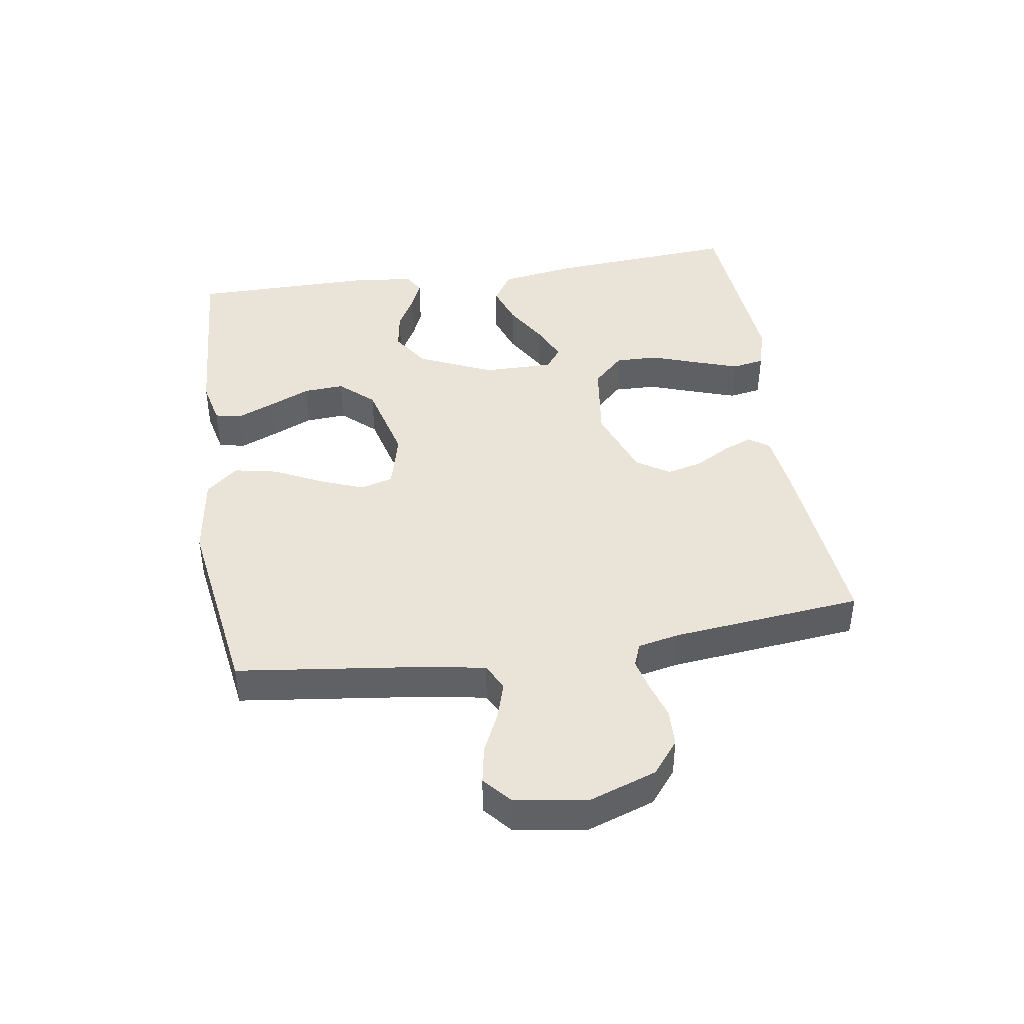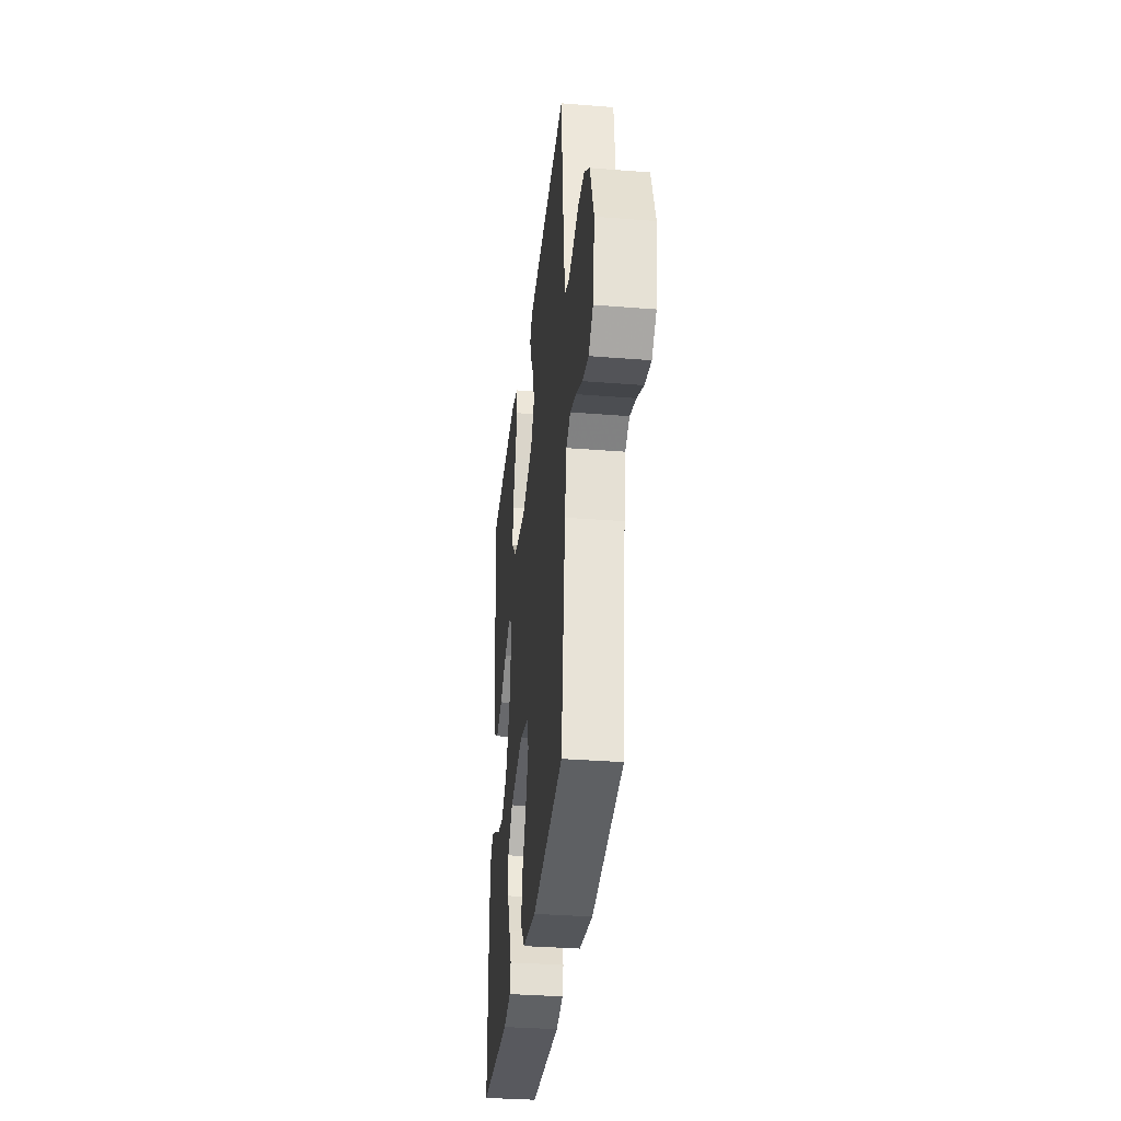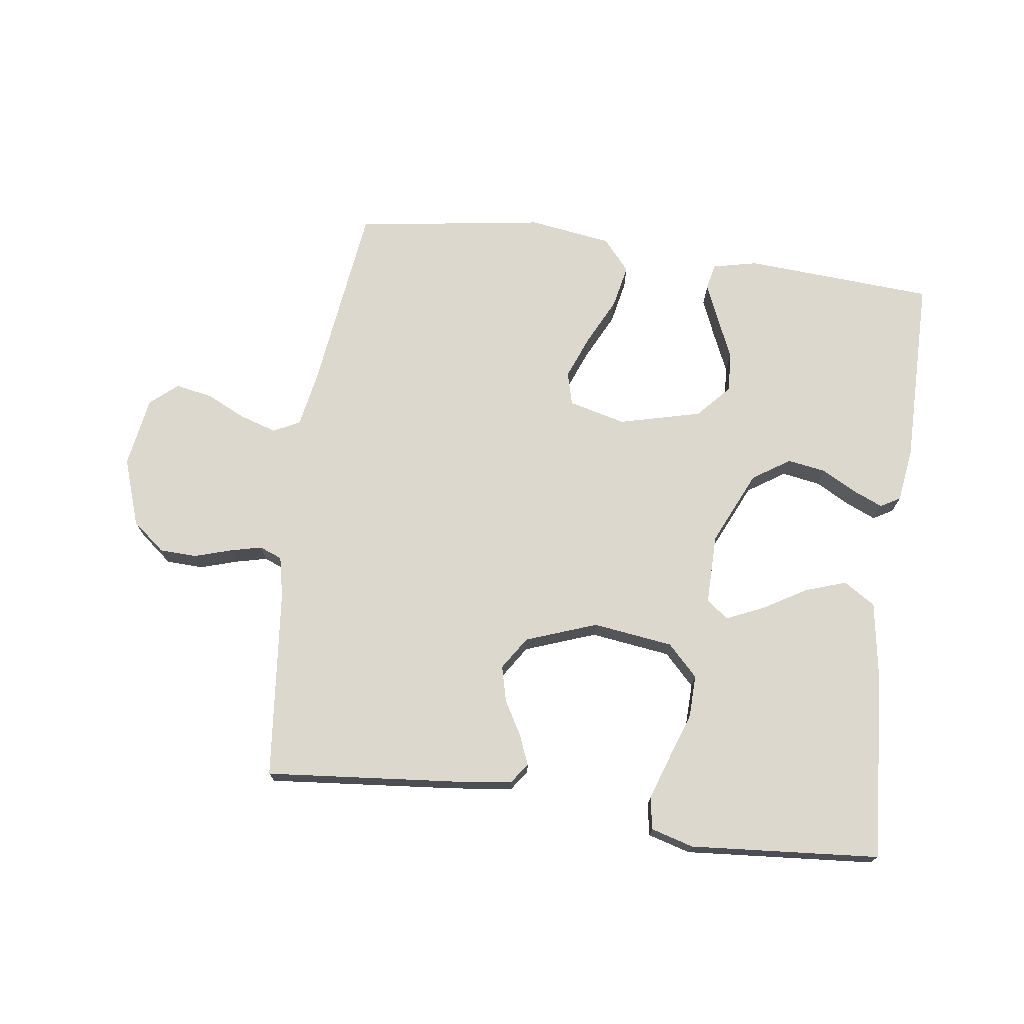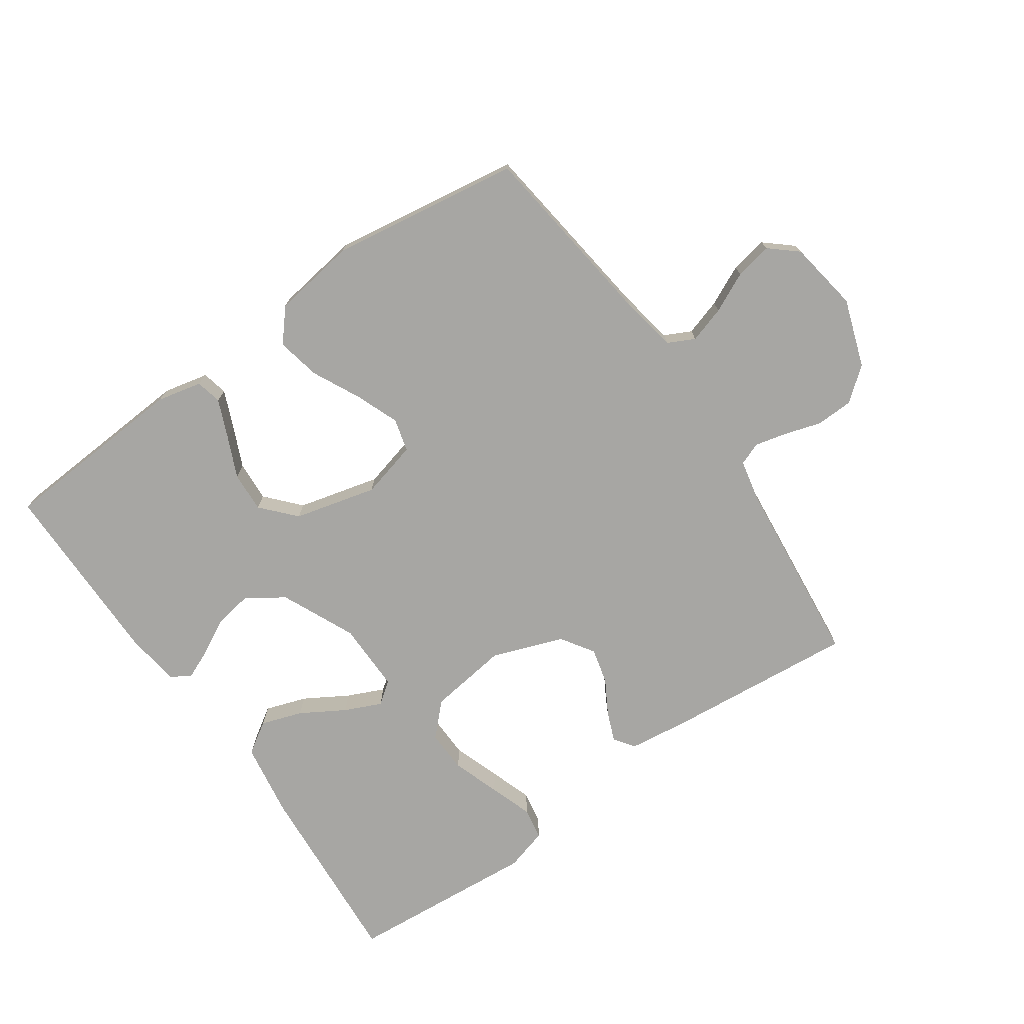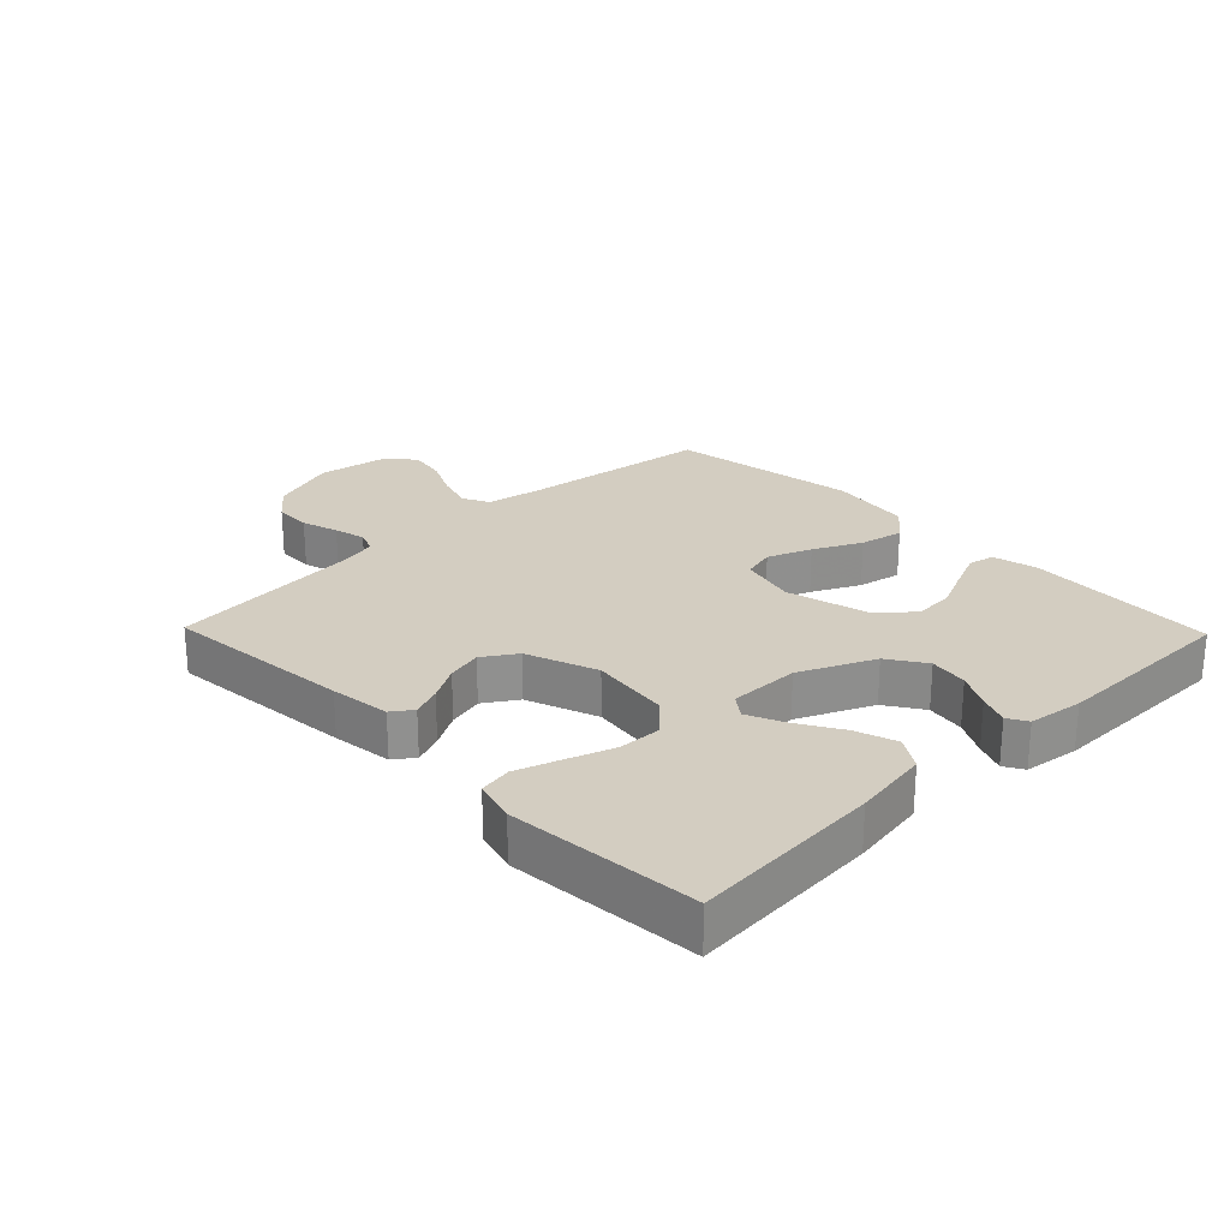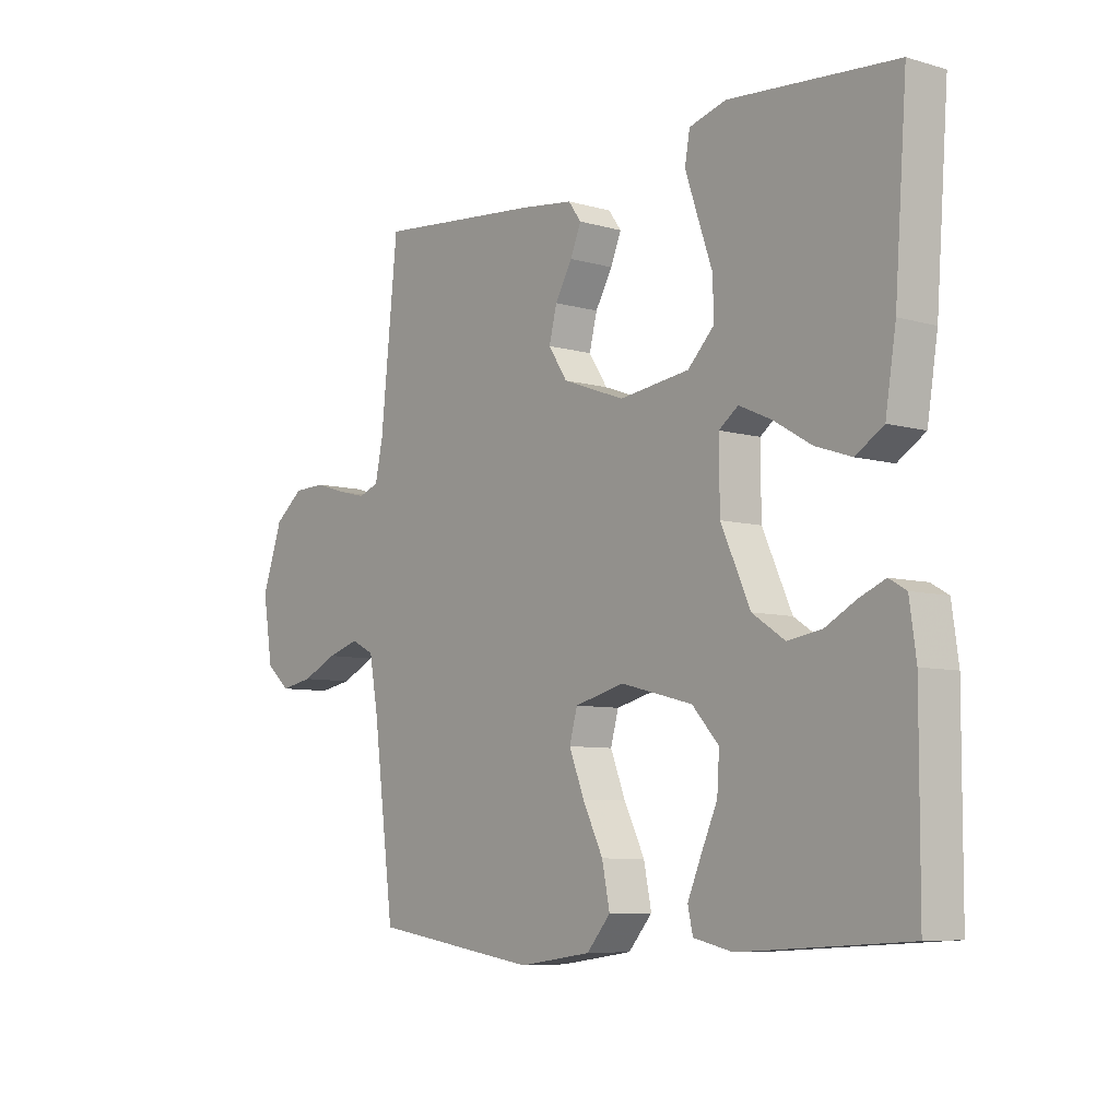
<metadata>
{"format":"obj","ext":"obj","renderer":"f3d","projection":"perspective","resolution":1024,"background":"white","views":[{"elev":42.8,"azim":-98.8,"up":"+Y"},{"elev":-33.9,"azim":-96.2,"up":"+Z"},{"elev":72.6,"azim":7.8,"up":"+Y"},{"elev":-74.1,"azim":-145.1,"up":"+Y"},{"elev":24.8,"azim":45.9,"up":"+Y"},{"elev":-7.3,"azim":50.7,"up":"+Z"}]}
</metadata>
<code>
v 0.5 0.07 -0.5
v 0.2 0.07 -0.519
v 0.129 0.07 -0.503
v 0.12 0.07 -0.462
v 0.145 0.07 -0.403
v 0.174 0.07 -0.338
v 0.178 0.07 -0.274
v 0.13 0.07 -0.221
v 0 0.07 -0.188
v -0.09 0.07 -0.211
v -0.104 0.07 -0.263
v -0.077 0.07 -0.332
v -0.04 0.07 -0.407
v -0.026 0.07 -0.476
v -0.069 0.07 -0.526
v -0.2 0.07 -0.545
v -0.5 0.07 -0.5
v -0.538 0.07 -0.2
v -0.554 0.07 -0.111
v -0.596 0.07 -0.09
v -0.654 0.07 -0.108
v -0.717 0.07 -0.138
v -0.776 0.07 -0.149
v -0.819 0.07 -0.112
v -0.837 0.07 0
v -0.8 0.07 0.107
v -0.748 0.07 0.149
v -0.689 0.07 0.151
v -0.631 0.07 0.133
v -0.581 0.07 0.121
v -0.545 0.07 0.135
v -0.531 0.07 0.2
v -0.5 0.07 0.5
v -0.2 0.07 0.472
v -0.105 0.07 0.46
v -0.082 0.07 0.428
v -0.101 0.07 0.381
v -0.132 0.07 0.327
v -0.146 0.07 0.271
v -0.112 0.07 0.219
v 0 0.07 0.178
v 0.127 0.07 0.195
v 0.175 0.07 0.244
v 0.173 0.07 0.311
v 0.147 0.07 0.386
v 0.124 0.07 0.454
v 0.133 0.07 0.505
v 0.2 0.07 0.524
v 0.5 0.07 0.5
v 0.478 0.07 0.2
v 0.459 0.07 0.08
v 0.409 0.07 0.048
v 0.344 0.07 0.07
v 0.275 0.07 0.111
v 0.217 0.07 0.137
v 0.182 0.07 0.111
v 0.183 0.07 0
v 0.236 0.07 -0.117
v 0.295 0.07 -0.156
v 0.356 0.07 -0.146
v 0.411 0.07 -0.116
v 0.458 0.07 -0.096
v 0.489 0.07 -0.114
v 0.501 0.07 -0.2
v 0.5 0 -0.5
v 0.2 0 -0.519
v 0.129 0 -0.503
v 0.12 0 -0.462
v 0.145 0 -0.403
v 0.174 0 -0.338
v 0.178 0 -0.274
v 0.13 0 -0.221
v 0 0 -0.188
v -0.09 0 -0.211
v -0.104 0 -0.263
v -0.077 0 -0.332
v -0.04 0 -0.407
v -0.026 0 -0.476
v -0.069 0 -0.526
v -0.2 0 -0.545
v -0.5 0 -0.5
v -0.538 0 -0.2
v -0.554 0 -0.111
v -0.596 0 -0.09
v -0.654 0 -0.108
v -0.717 0 -0.138
v -0.776 0 -0.149
v -0.819 0 -0.112
v -0.837 0 0
v -0.8 0 0.107
v -0.748 0 0.149
v -0.689 0 0.151
v -0.631 0 0.133
v -0.581 0 0.121
v -0.545 0 0.135
v -0.531 0 0.2
v -0.5 0 0.5
v -0.2 0 0.472
v -0.105 0 0.46
v -0.082 0 0.428
v -0.101 0 0.381
v -0.132 0 0.327
v -0.146 0 0.271
v -0.112 0 0.219
v 0 0 0.178
v 0.127 0 0.195
v 0.175 0 0.244
v 0.173 0 0.311
v 0.147 0 0.386
v 0.124 0 0.454
v 0.133 0 0.505
v 0.2 0 0.524
v 0.5 0 0.5
v 0.478 0 0.2
v 0.459 0 0.08
v 0.409 0 0.048
v 0.344 0 0.07
v 0.275 0 0.111
v 0.217 0 0.137
v 0.182 0 0.111
v 0.183 0 0
v 0.236 0 -0.117
v 0.295 0 -0.156
v 0.356 0 -0.146
v 0.411 0 -0.116
v 0.458 0 -0.096
v 0.489 0 -0.114
v 0.501 0 -0.2
f 4 5 6
f 3 4 6
f 2 3 6
f 1 2 6
f 64 1 6
f 63 64 6
f 62 63 6
f 61 62 6
f 60 61 6
f 59 60 6 7
f 58 59 7 8
f 57 58 8 9
f 56 57 9 10
f 52 53 54
f 51 52 54
f 50 51 54
f 49 50 54
f 48 49 54
f 47 48 54
f 46 47 54
f 45 46 54
f 44 45 54
f 43 44 54 55
f 42 43 55 56
f 36 37 38
f 35 36 38
f 34 35 38
f 33 34 38
f 32 33 38
f 31 32 38 39
f 30 31 39 40
f 27 28 29
f 26 27 29
f 25 26 29
f 24 25 29
f 23 24 29
f 22 23 29
f 21 22 29
f 20 21 29 30
f 30 40 41
f 20 30 41
f 19 20 41
f 16 17 18
f 15 16 18
f 14 15 18
f 13 14 18
f 12 13 18
f 11 12 18 19
f 42 56 10
f 41 42 10
f 19 41 10
f 10 11 19
f 70 69 68
f 70 68 67
f 70 67 66
f 70 66 65
f 70 65 128
f 70 128 127
f 70 127 126
f 70 126 125
f 70 125 124
f 71 70 124 123
f 72 71 123 122
f 73 72 122 121
f 74 73 121 120
f 118 117 116
f 118 116 115
f 118 115 114
f 118 114 113
f 118 113 112
f 118 112 111
f 118 111 110
f 118 110 109
f 118 109 108
f 119 118 108 107
f 120 119 107 106
f 102 101 100
f 102 100 99
f 102 99 98
f 102 98 97
f 102 97 96
f 103 102 96 95
f 104 103 95 94
f 93 92 91
f 93 91 90
f 93 90 89
f 93 89 88
f 93 88 87
f 93 87 86
f 93 86 85
f 94 93 85 84
f 105 104 94
f 105 94 84
f 105 84 83
f 82 81 80
f 82 80 79
f 82 79 78
f 82 78 77
f 82 77 76
f 83 82 76 75
f 74 120 106
f 74 106 105
f 74 105 83
f 83 75 74
f 1 65 66 2
f 2 66 67 3
f 3 67 68 4
f 4 68 69 5
f 5 69 70 6
f 6 70 71 7
f 7 71 72 8
f 8 72 73 9
f 9 73 74 10
f 10 74 75 11
f 11 75 76 12
f 12 76 77 13
f 13 77 78 14
f 14 78 79 15
f 15 79 80 16
f 16 80 81 17
f 17 81 82 18
f 18 82 83 19
f 19 83 84 20
f 20 84 85 21
f 21 85 86 22
f 22 86 87 23
f 23 87 88 24
f 24 88 89 25
f 25 89 90 26
f 26 90 91 27
f 27 91 92 28
f 28 92 93 29
f 29 93 94 30
f 30 94 95 31
f 31 95 96 32
f 32 96 97 33
f 33 97 98 34
f 34 98 99 35
f 35 99 100 36
f 36 100 101 37
f 37 101 102 38
f 38 102 103 39
f 39 103 104 40
f 40 104 105 41
f 41 105 106 42
f 42 106 107 43
f 43 107 108 44
f 44 108 109 45
f 45 109 110 46
f 46 110 111 47
f 47 111 112 48
f 48 112 113 49
f 49 113 114 50
f 50 114 115 51
f 51 115 116 52
f 52 116 117 53
f 53 117 118 54
f 54 118 119 55
f 55 119 120 56
f 56 120 121 57
f 57 121 122 58
f 58 122 123 59
f 59 123 124 60
f 60 124 125 61
f 61 125 126 62
f 62 126 127 63
f 63 127 128 64
f 64 128 65 1

</code>
